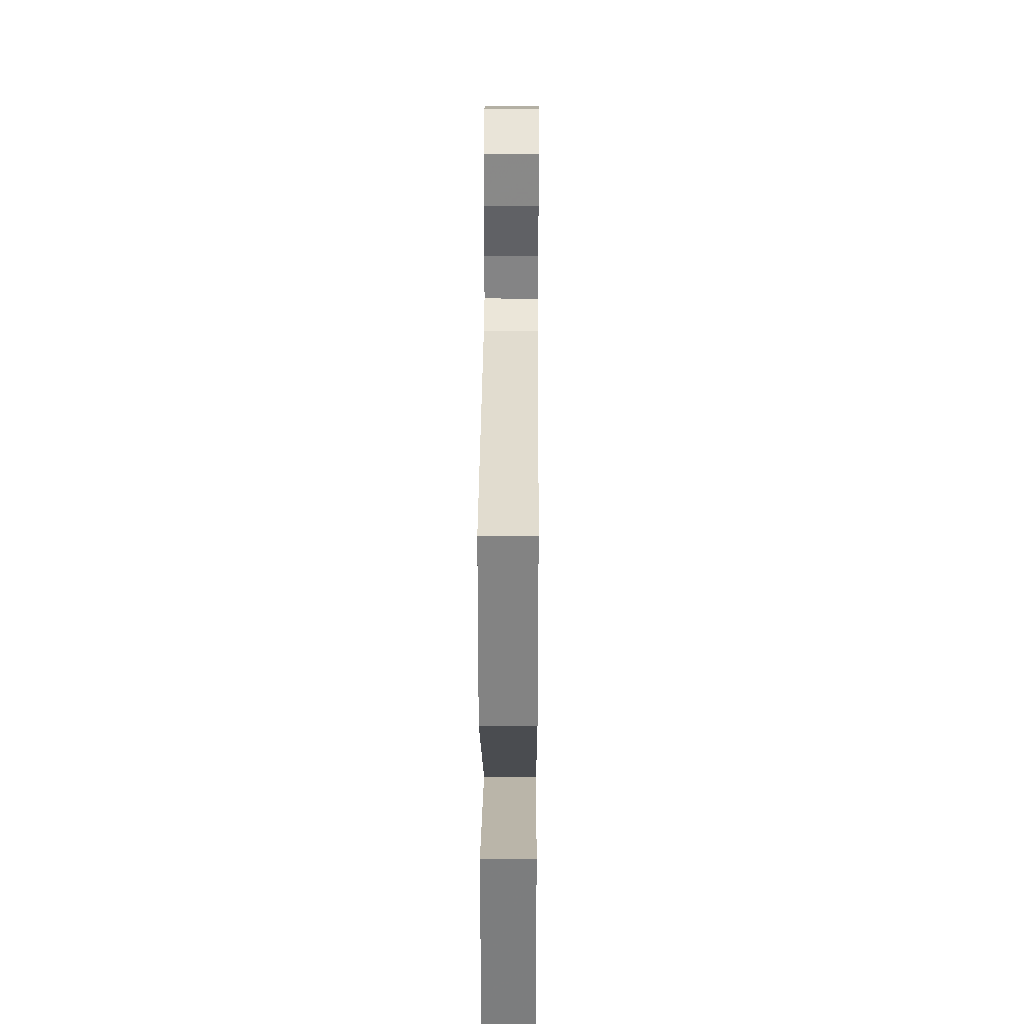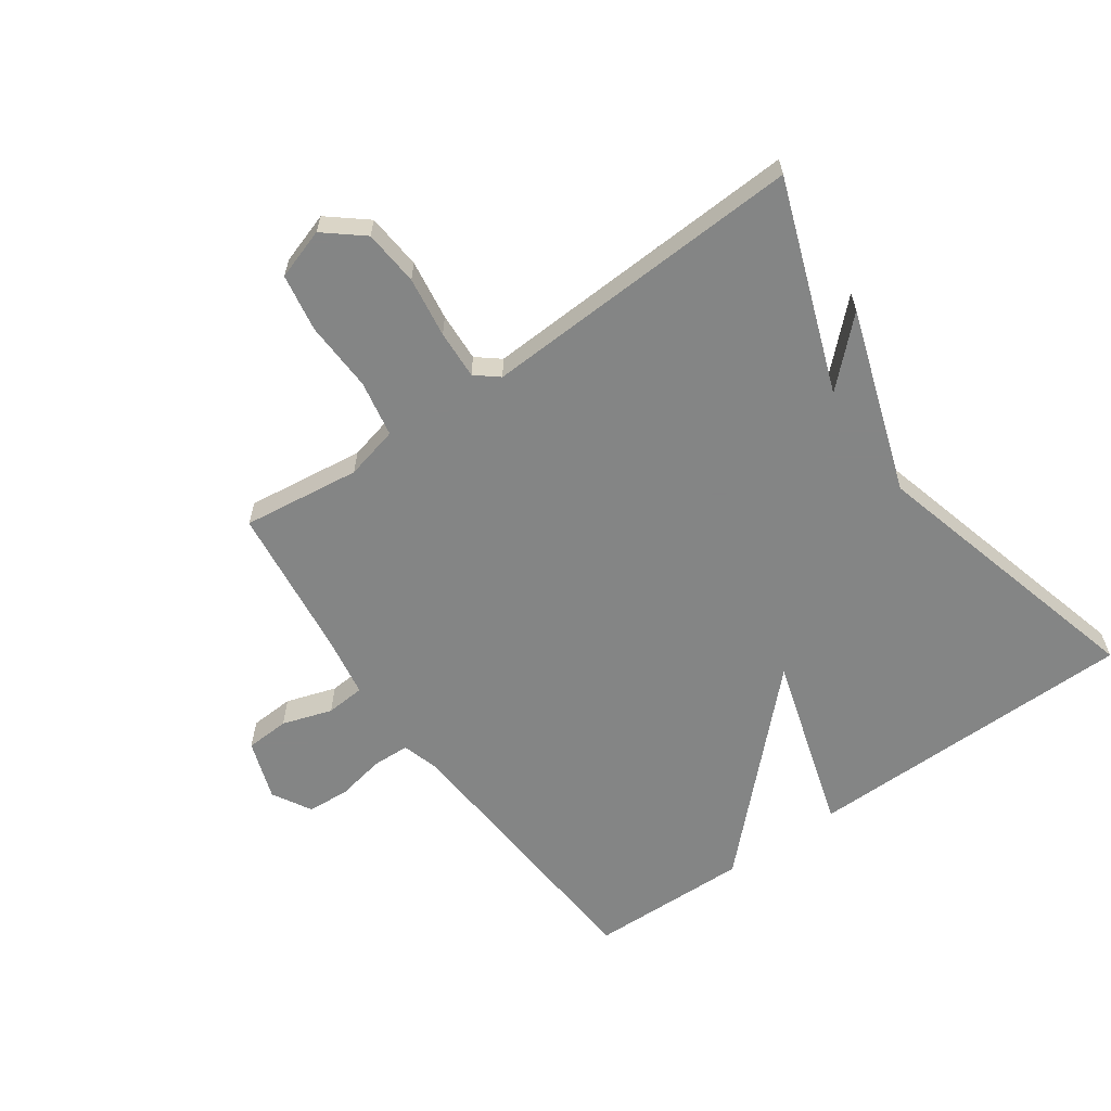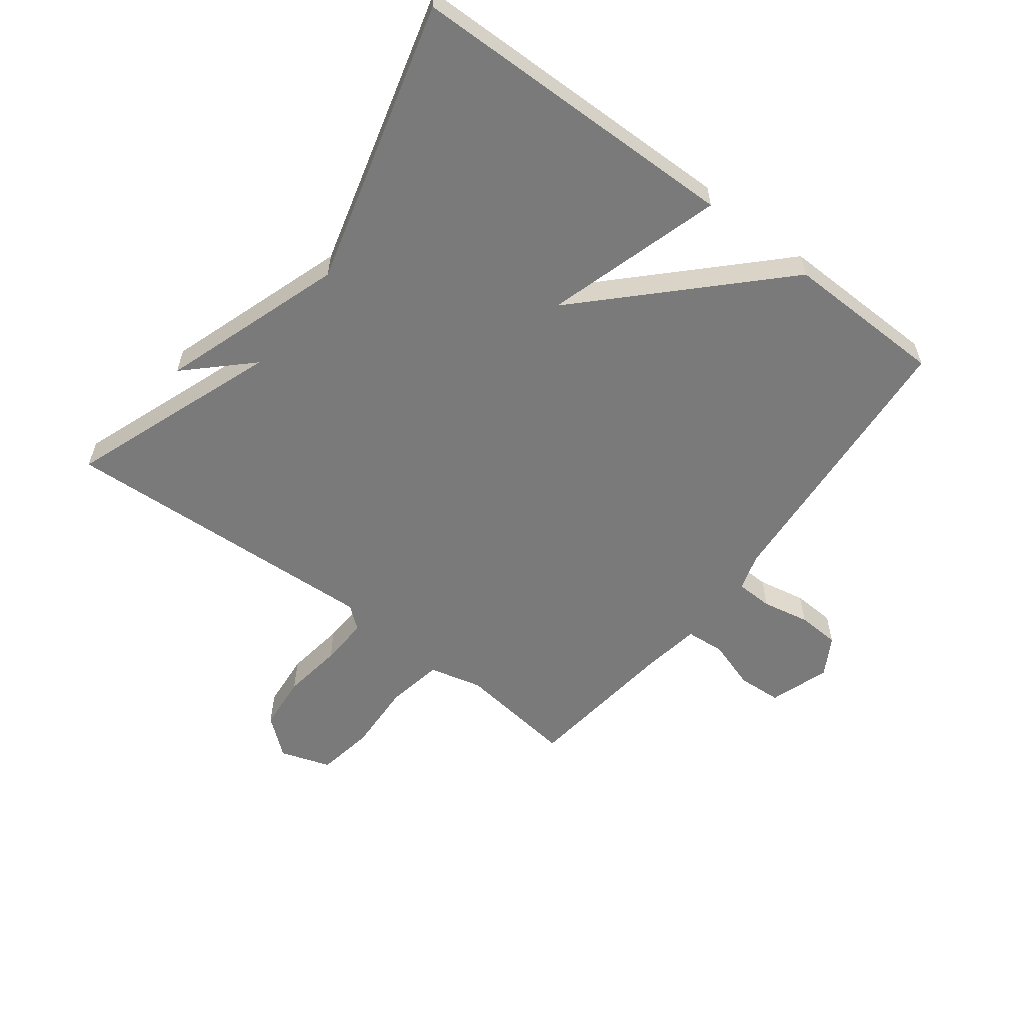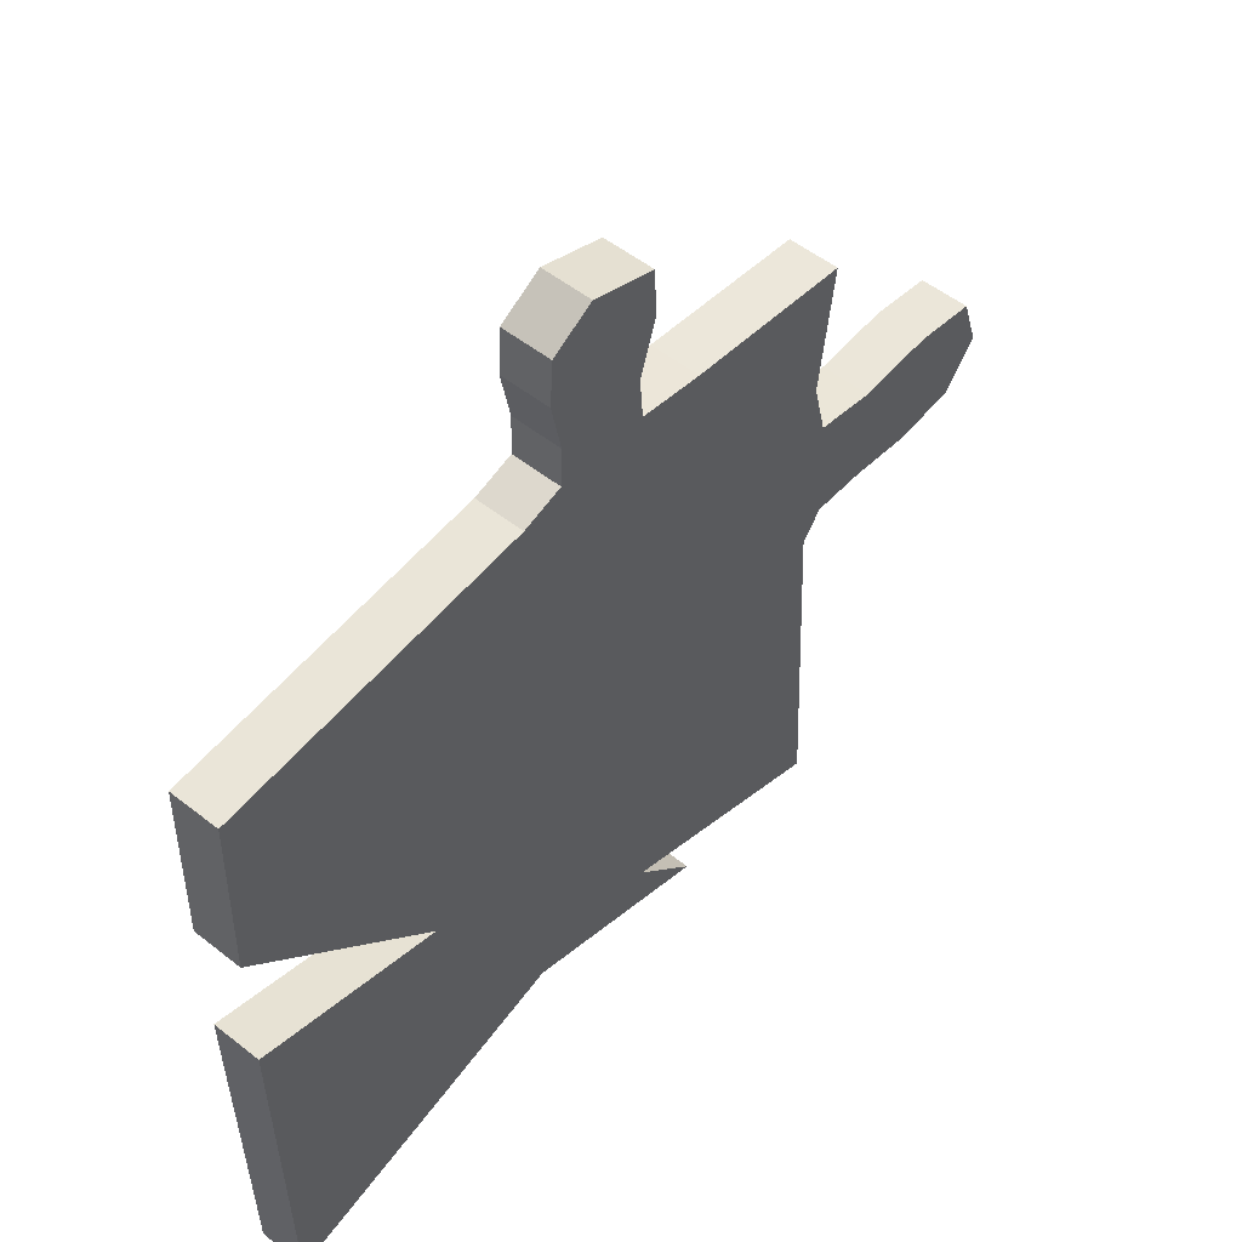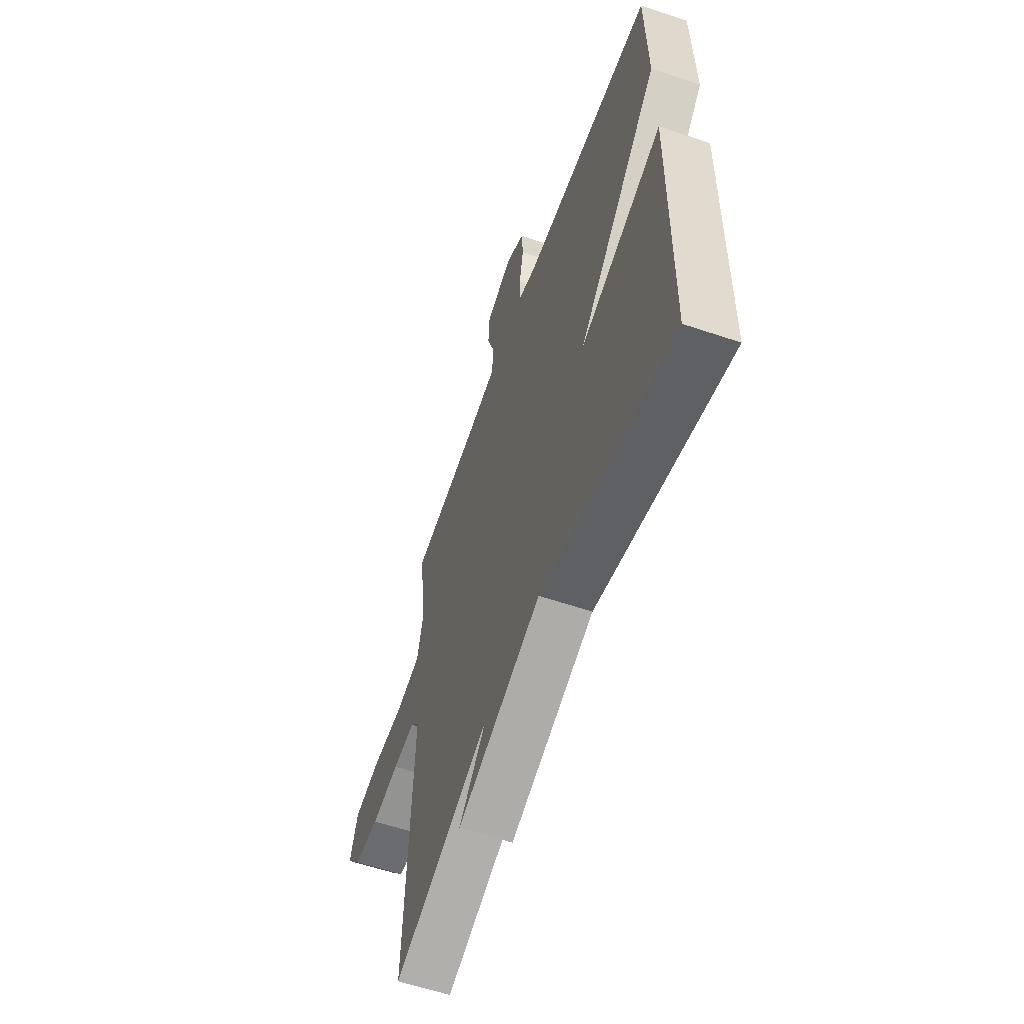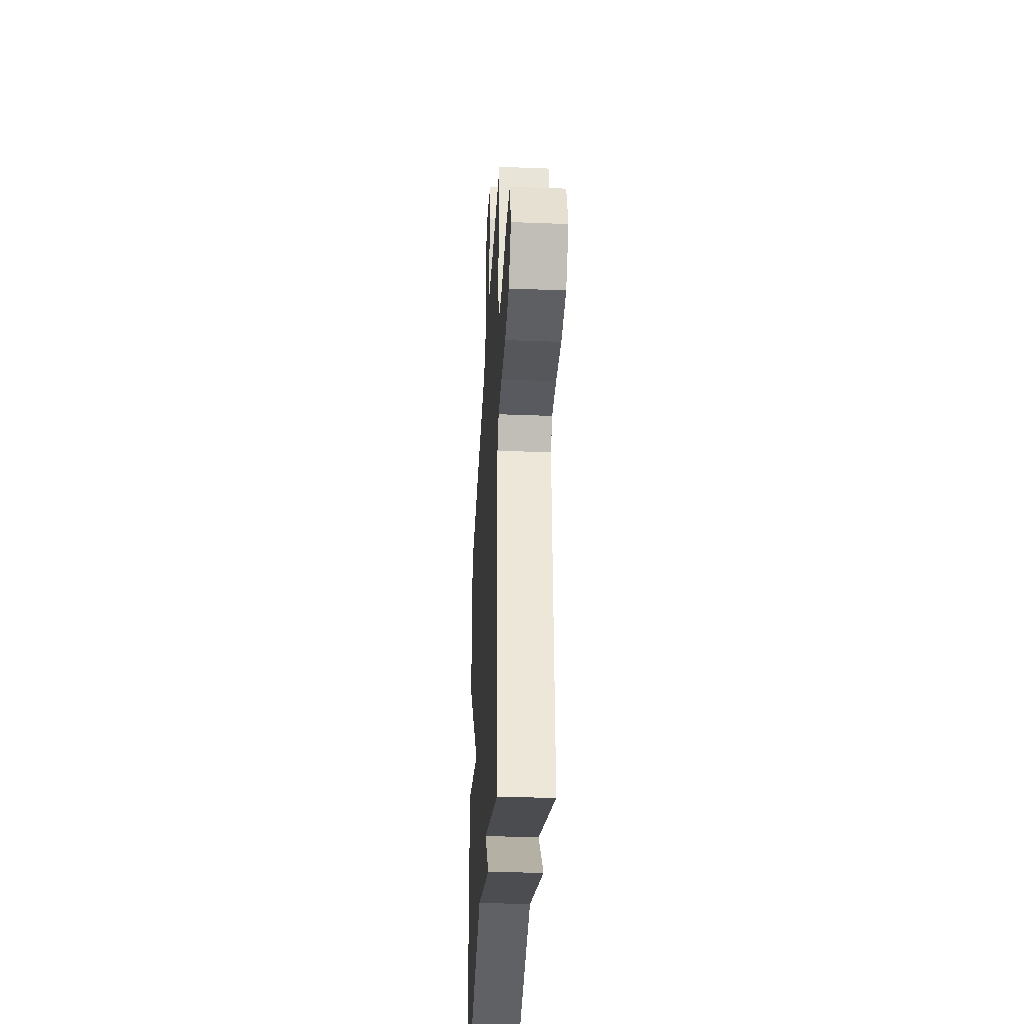
<metadata>
{"format":"obj","ext":"obj","renderer":"f3d","projection":"perspective","resolution":1024,"background":"white","views":[{"elev":30.3,"azim":-89.6,"up":"+Z"},{"elev":-61.6,"azim":125.1,"up":"+Y"},{"elev":-58.1,"azim":-127.1,"up":"+Y"},{"elev":52.9,"azim":-49.8,"up":"+Z"},{"elev":-58.7,"azim":-109.3,"up":"+Z"},{"elev":-34.8,"azim":87.1,"up":"+Z"}]}
</metadata>
<code>
v 0.5 0.07 -0.5
v 0.16 0.07 -0.376
v 0.256 0.07 -0.476
v -0.04 0.07 -0.376
v -0.5 0.07 -0.5
v -0.506 0.07 0.04
v -0.22 0.07 -0.046
v -0.506 0.07 0.24
v -0.5 0.07 0.5
v -0.041 0.07 0.534
v 0.019 0.07 0.552
v 0.021 0.07 0.612
v 0.006 0.07 0.689
v 0.01 0.07 0.758
v 0.073 0.07 0.794
v 0.17 0.07 0.761
v 0.174 0.07 0.69
v 0.148 0.07 0.609
v 0.153 0.07 0.546
v 0.25 0.07 0.53
v 0.5 0.07 0.5
v 0.476 0.07 0.309
v 0.497 0.07 0.223
v 0.588 0.07 0.206
v 0.702 0.07 0.211
v 0.795 0.07 0.195
v 0.822 0.07 0.113
v 0.771 0.07 0.051
v 0.681 0.07 0.043
v 0.583 0.07 0.057
v 0.504 0.07 0.061
v 0.474 0.07 0.024
v 0.5 0 -0.5
v 0.16 0 -0.376
v 0.256 0 -0.476
v -0.04 0 -0.376
v -0.5 0 -0.5
v -0.506 0 0.04
v -0.22 0 -0.046
v -0.506 0 0.24
v -0.5 0 0.5
v -0.041 0 0.534
v 0.019 0 0.552
v 0.021 0 0.612
v 0.006 0 0.689
v 0.01 0 0.758
v 0.073 0 0.794
v 0.17 0 0.761
v 0.174 0 0.69
v 0.148 0 0.609
v 0.153 0 0.546
v 0.25 0 0.53
v 0.5 0 0.5
v 0.476 0 0.309
v 0.497 0 0.223
v 0.588 0 0.206
v 0.702 0 0.211
v 0.795 0 0.195
v 0.822 0 0.113
v 0.771 0 0.051
v 0.681 0 0.043
v 0.583 0 0.057
v 0.504 0 0.061
v 0.474 0 0.024
f 28 29 30
f 27 28 30
f 26 27 30
f 25 26 30
f 24 25 30
f 23 24 30 31
f 22 23 31 32
f 20 21 22
f 19 20 22 32
f 16 17 18
f 15 16 18
f 14 15 18
f 13 14 18
f 12 13 18
f 11 12 18 19
f 32 1 2
f 19 32 2
f 11 19 2
f 10 11 2
f 9 10 2
f 8 9 2
f 7 8 2
f 4 5 6 7
f 2 3 4 7
f 62 61 60
f 62 60 59
f 62 59 58
f 62 58 57
f 62 57 56
f 63 62 56 55
f 64 63 55 54
f 54 53 52
f 64 54 52 51
f 50 49 48
f 50 48 47
f 50 47 46
f 50 46 45
f 50 45 44
f 51 50 44 43
f 34 33 64
f 34 64 51
f 34 51 43
f 34 43 42
f 34 42 41
f 34 41 40
f 34 40 39
f 39 38 37 36
f 39 36 35 34
f 1 33 34 2
f 2 34 35 3
f 3 35 36 4
f 4 36 37 5
f 5 37 38 6
f 6 38 39 7
f 7 39 40 8
f 8 40 41 9
f 9 41 42 10
f 10 42 43 11
f 11 43 44 12
f 12 44 45 13
f 13 45 46 14
f 14 46 47 15
f 15 47 48 16
f 16 48 49 17
f 17 49 50 18
f 18 50 51 19
f 19 51 52 20
f 20 52 53 21
f 21 53 54 22
f 22 54 55 23
f 23 55 56 24
f 24 56 57 25
f 25 57 58 26
f 26 58 59 27
f 27 59 60 28
f 28 60 61 29
f 29 61 62 30
f 30 62 63 31
f 31 63 64 32
f 32 64 33 1

</code>
